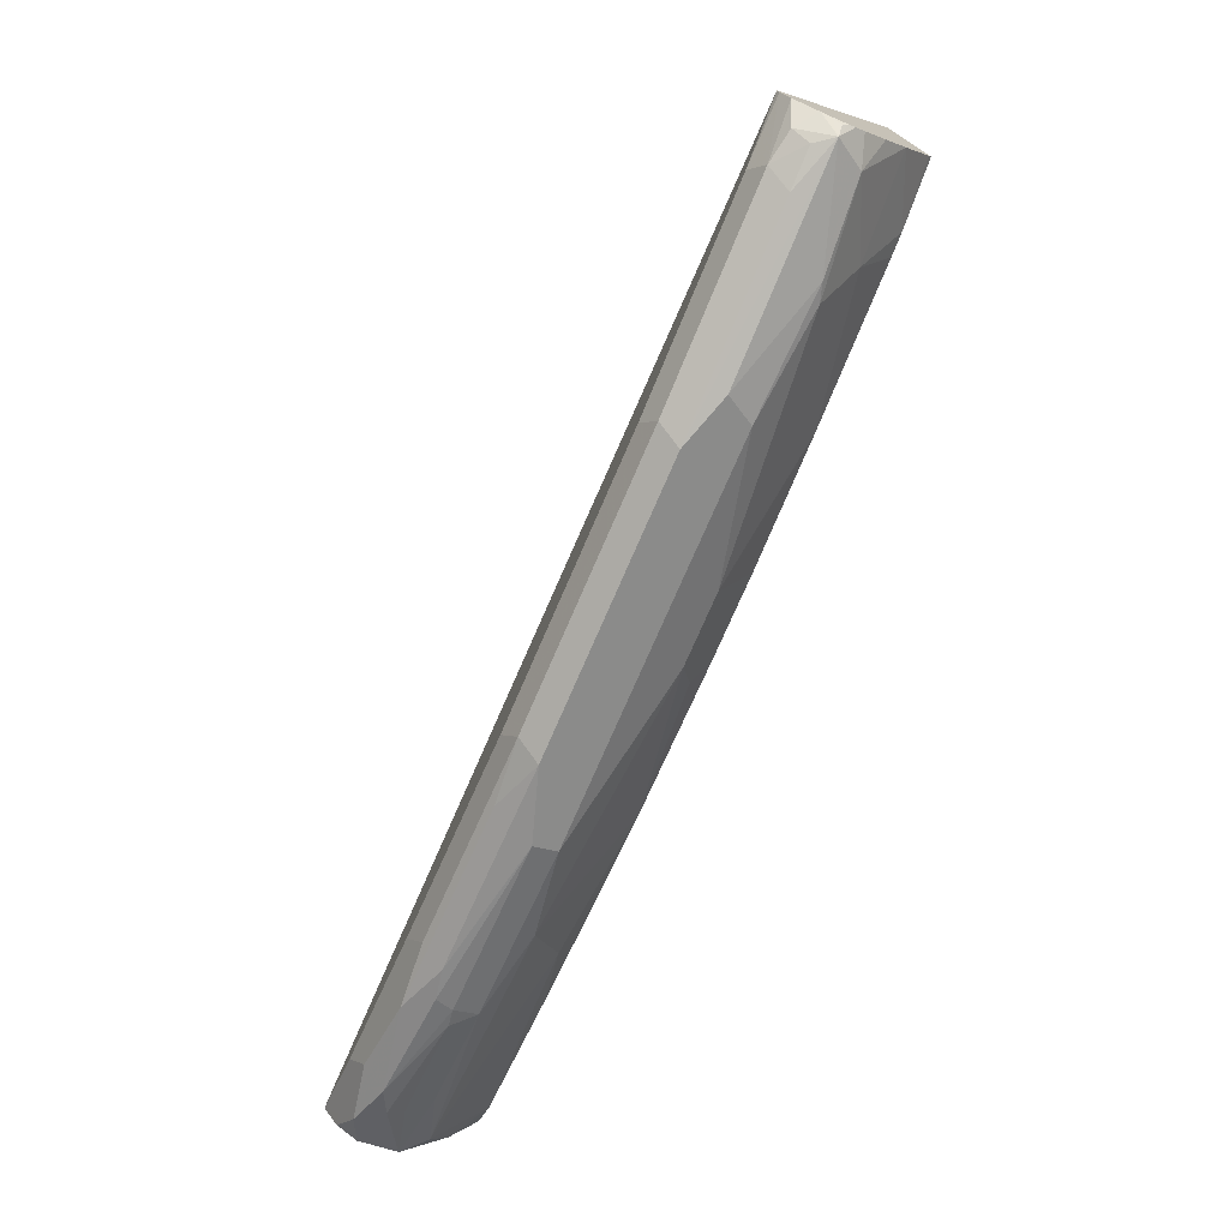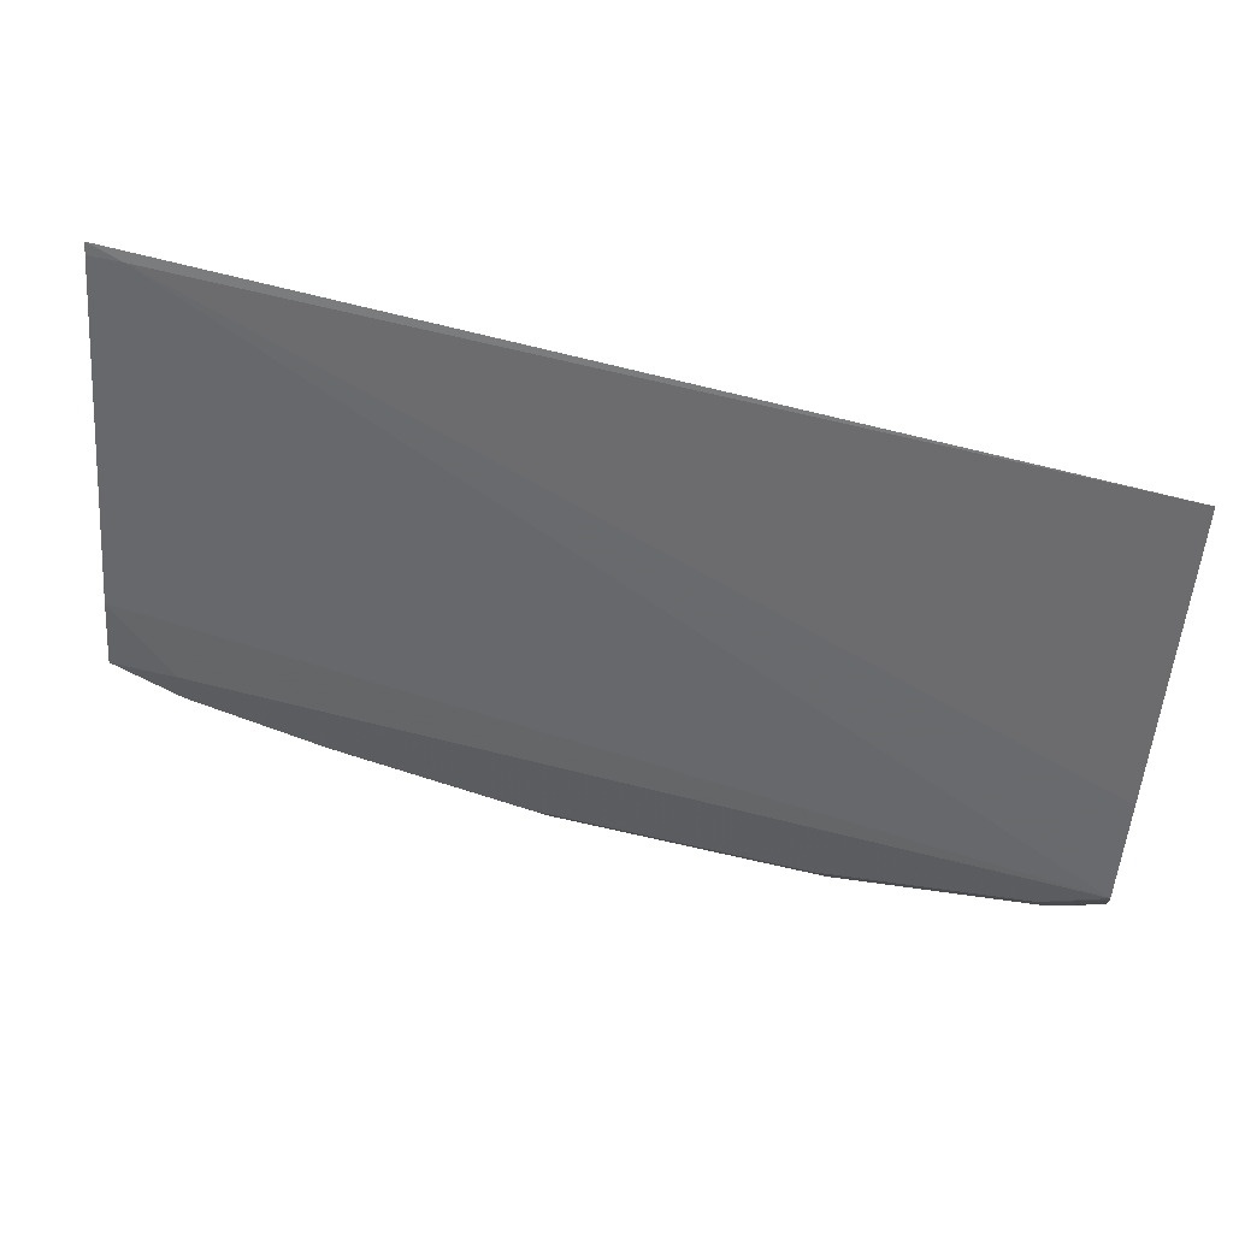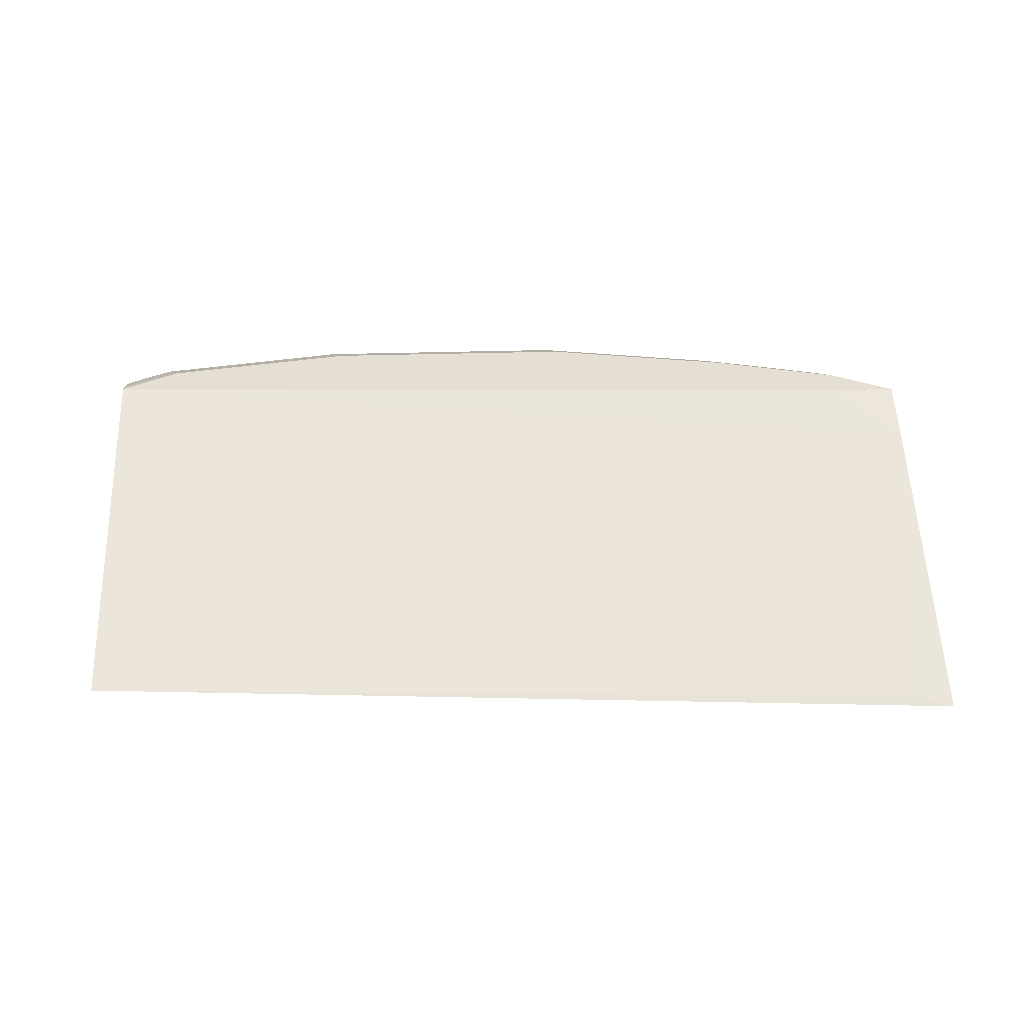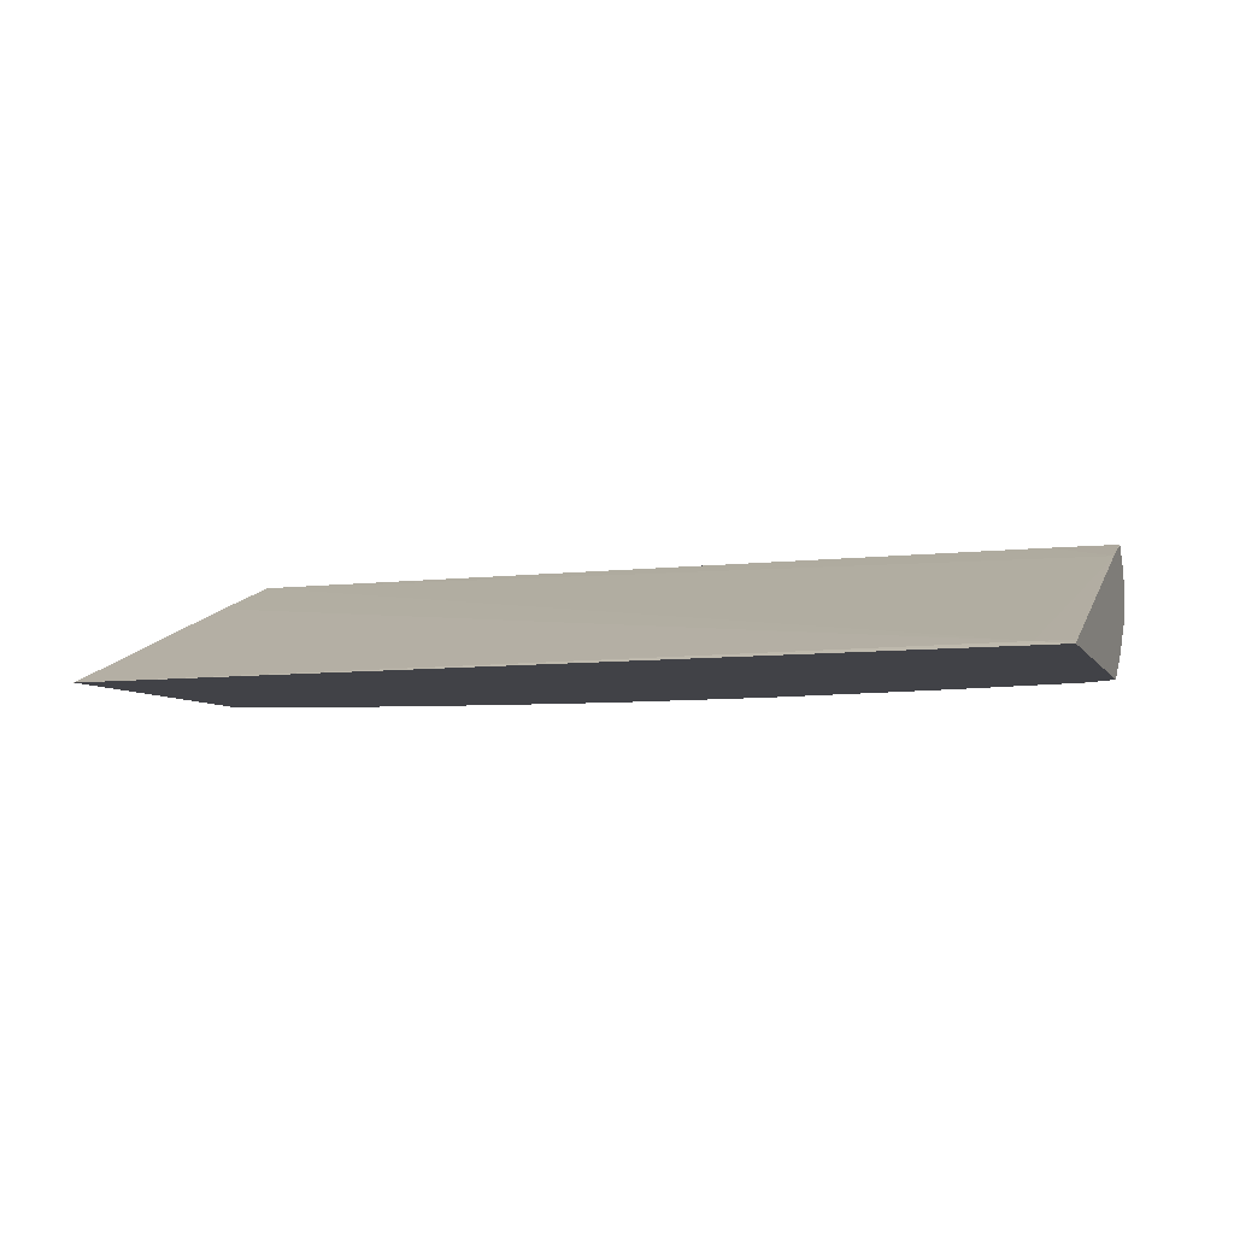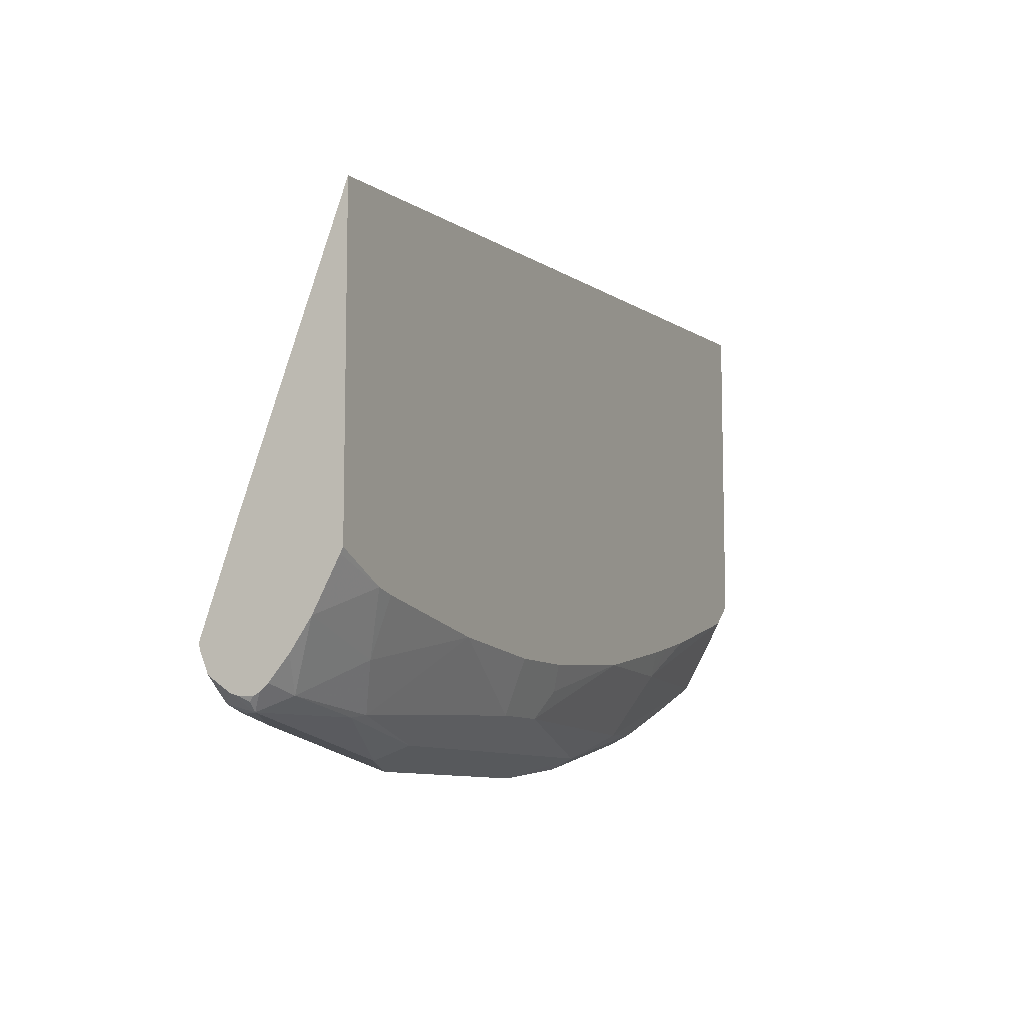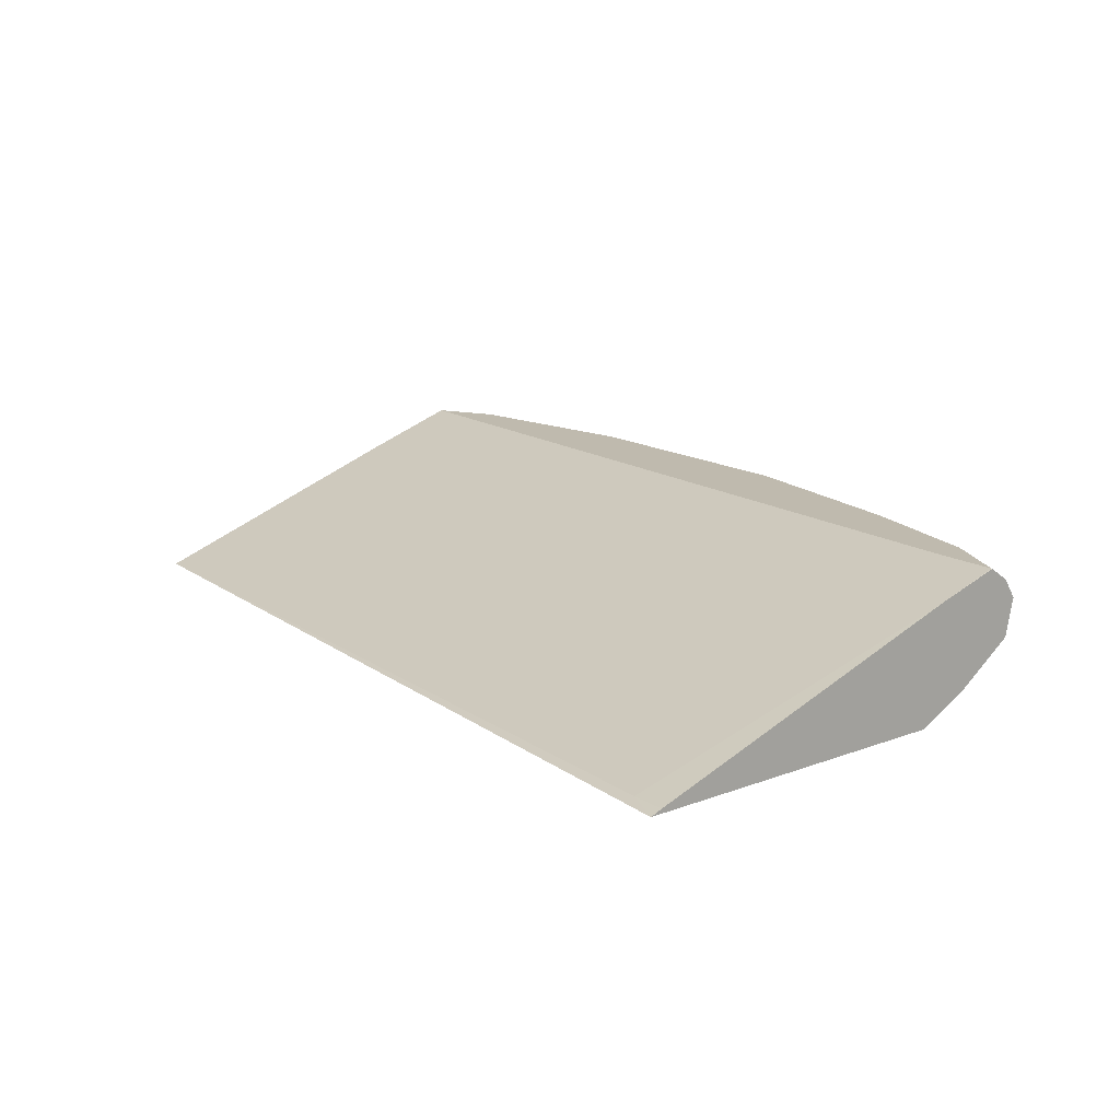
<metadata>
{"format":"obj","ext":"obj","renderer":"f3d","projection":"perspective","resolution":1024,"background":"white","views":[{"elev":-74.6,"azim":-113.4,"up":"+Z"},{"elev":54.5,"azim":-165.8,"up":"+Z"},{"elev":36.9,"azim":-2.1,"up":"+Y"},{"elev":-6.8,"azim":18.1,"up":"+Y"},{"elev":-9.0,"azim":-64.6,"up":"+Z"},{"elev":15.5,"azim":51.7,"up":"+Y"}]}
</metadata>
<code>
v 0.08228 -0.247 -0.9468
v 0.07543 -0.2333 -0.9399
v 0.1132 -0.2367 -0.9365
v 0.2367 -0.2367 -0.9159
v 0.2058 -0.247 -0.9262
v 0.1234 -0.2607 -0.9399
v 0.1234 -0.2744 -0.9331
v -0.08229 -0.247 -0.9468
v 0.08228 -0.2264 -0.9262
v 0.1989 -0.2333 -0.9194
v -0.08919 -0.2333 -0.9399
v 0.2813 -0.2333 -0.8988
v 0.2984 -0.2367 -0.8954
v 0.3156 -0.2401 -0.8919
v 0.2881 -0.247 -0.9056
v 0.2229 -0.2504 -0.9228
v 0.2264 -0.2607 -0.9194
v 0.2264 -0.2744 -0.9125
v 0.1749 -0.283 -0.9159
v 0.02063 -0.295 -0.9125
v -0.1029 -0.2744 -0.9331
v -0.1132 -0.2573 -0.9417
v -0.2367 -0.2573 -0.9211
v -0.2058 -0.247 -0.9262
v -0.2126 -0.2333 -0.9194
v 0.2058 -0.2264 -0.9056
v -0.08229 -0.2264 -0.9262
v -0.2058 -0.2264 -0.9056
v 0.2881 -0.2264 -0.8851
v 0.3298 -0.2265 -0.8644
v 0.3225 -0.2333 -0.8782
v 0.3298 -0.2347 -0.8767
v 0.3298 -0.2465 -0.8846
v 0.3298 -0.2471 -0.885
v 0.2367 -0.2624 -0.9159
v 0.3019 -0.2539 -0.8988
v 0.2881 -0.2744 -0.8919
v 0.319 -0.283 -0.8748
v 0.1955 -0.3036 -0.8748
v 0.1092 -0.3114 -0.8734
v 0.0309 -0.3036 -0.8954
v 0.02063 -0.3114 -0.8798
v -0.02054 -0.295 -0.9125
v -0.1646 -0.2813 -0.9194
v -0.1749 -0.2779 -0.9211
v -0.2264 -0.2744 -0.9125
v -0.2432 -0.2688 -0.9069
v -0.2432 -0.2638 -0.9113
v -0.2432 -0.26 -0.9132
v -0.2418 -0.2573 -0.9159
v -0.2432 -0.2519 -0.9132
v -0.2432 -0.247 -0.9116
v -0.2432 -0.246 -0.9113
v -0.2315 -0.2367 -0.9159
v -0.229 -0.247 -0.9211
v -0.2432 -0.2325 -0.9017
v -0.2432 -0.2275 -0.8894
v -0.2432 -0.2264 -0.8851
v 0.3293 -0.2264 -0.8645
v 0.3298 -0.2389 -0.8238
v 0.3298 -0.2699 -0.8799
v 0.2984 -0.2624 -0.8954
v 0.3298 -0.2703 -0.8797
v 0.3298 -0.2955 -0.8442
v 0.3127 -0.3114 -0.8274
v 0.2058 -0.3114 -0.8547
v 0.1852 -0.3114 -0.8592
v 0.2336 -0.3114 -0.8487
v -0.0285 -0.3114 -0.8798
v -0.1029 -0.3114 -0.8734
v -0.1852 -0.295 -0.8919
v -0.2432 -0.2938 -0.8739
v -0.2432 -0.2811 -0.8924
v -0.2432 -0.248 -0.8228
v 0.3087 -0.3087 -0.6175
v 0.2881 -0.2264 -0.8645
v 0.3298 -0.3087 -0.6175
v 0.3298 -0.3114 -0.8134
v -0.1932 -0.3114 -0.8592
v -0.2058 -0.3114 -0.8565
v -0.2432 -0.3097 -0.8434
v -0.2432 -0.3114 -0.6467
v 0.3293 -0.3114 -0.6104
v 0.3298 -0.3113 -0.6106
v 0.3298 -0.3114 -0.6104
v -0.2432 -0.3114 -0.84
f 38 64 65
f 38 63 64
f 38 65 39
f 39 66 67
f 39 67 40
f 39 65 68
f 39 68 66
f 40 67 66
f 40 85 83
f 40 68 65
f 40 78 85
f 40 83 82
f 40 82 86
f 40 86 80
f 37 63 38
f 40 80 79
f 40 66 68
f 37 61 63
f 30 84 85
f 36 61 62
f 40 79 70
f 25 56 57
f 25 57 28
f 28 57 58
f 29 59 30
f 30 59 60
f 30 60 77
f 30 77 84
f 37 62 61
f 30 85 78
f 30 64 63
f 30 63 61
f 30 61 34
f 30 34 33
f 30 33 32
f 30 32 31
f 34 61 36
f 35 36 62
f 30 78 64
f 40 70 69
f 58 74 75
f 40 42 41
f 53 56 54
f 25 54 56
f 58 75 60
f 58 60 76
f 59 76 60
f 60 75 77
f 64 78 65
f 70 79 71
f 71 79 80
f 71 80 72
f 72 80 81
f 74 82 75
f 75 83 84
f 75 84 77
f 75 82 83
f 80 86 81
f 83 85 84
f 49 51 50
f 47 49 48
f 47 51 49
f 47 52 51
f 43 69 70
f 43 70 44
f 44 71 46
f 44 46 45
f 44 70 71
f 46 72 73
f 46 73 47
f 46 71 72
f 40 69 42
f 47 73 72
f 47 81 86
f 47 86 82
f 47 82 74
f 47 74 58
f 47 58 57
f 47 57 56
f 47 56 53
f 47 53 52
f 47 72 81
f 25 55 54
f 40 65 78
f 23 55 24
f 6 16 17
f 6 17 18
f 6 18 7
f 7 18 19
f 7 19 20
f 7 20 43
f 7 43 21
f 8 21 22
f 8 22 23
f 8 23 24
f 8 24 25
f 8 25 11
f 9 27 28
f 9 28 58
f 9 58 76
f 9 76 59
f 9 59 29
f 5 16 6
f 4 10 12
f 4 16 5
f 4 15 16
f 24 55 25
f 1 2 3
f 1 3 4
f 1 4 5
f 1 5 6
f 1 6 7
f 1 7 21
f 1 21 8
f 9 29 26
f 1 8 11
f 2 9 26
f 2 26 10
f 2 4 3
f 2 11 27
f 2 27 9
f 4 12 13
f 4 13 14
f 4 14 15
f 1 11 2
f 10 26 29
f 2 10 4
f 11 25 28
f 20 42 69
f 20 69 43
f 20 40 41
f 21 43 44
f 21 44 45
f 21 45 22
f 22 45 23
f 23 45 46
f 23 46 47
f 23 47 48
f 23 49 50
f 23 50 51
f 23 51 52
f 23 52 53
f 23 53 54
f 10 29 12
f 23 54 55
f 20 41 42
f 19 38 39
f 23 48 49
f 19 39 40
f 12 29 30
f 11 28 27
f 19 40 20
f 12 30 31
f 12 31 13
f 14 31 32
f 14 32 33
f 14 33 34
f 14 34 15
f 13 31 14
f 15 17 16
f 15 34 36
f 18 38 19
f 15 36 35
f 17 35 18
f 18 35 62
f 18 37 38
f 15 35 17
f 18 62 37

</code>
